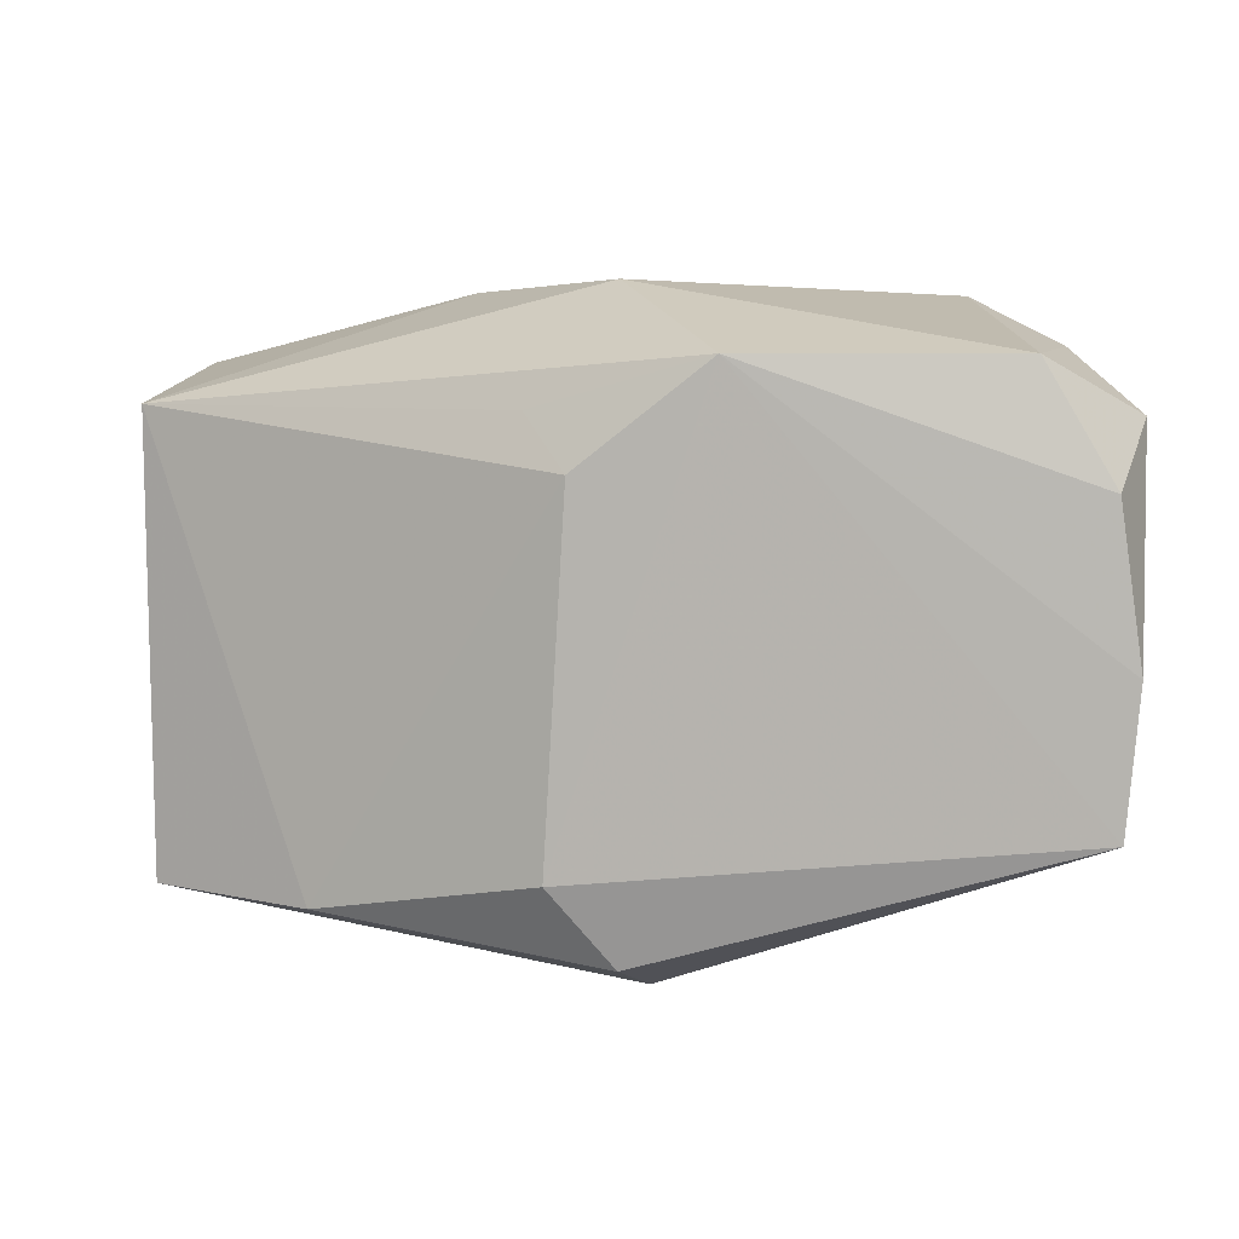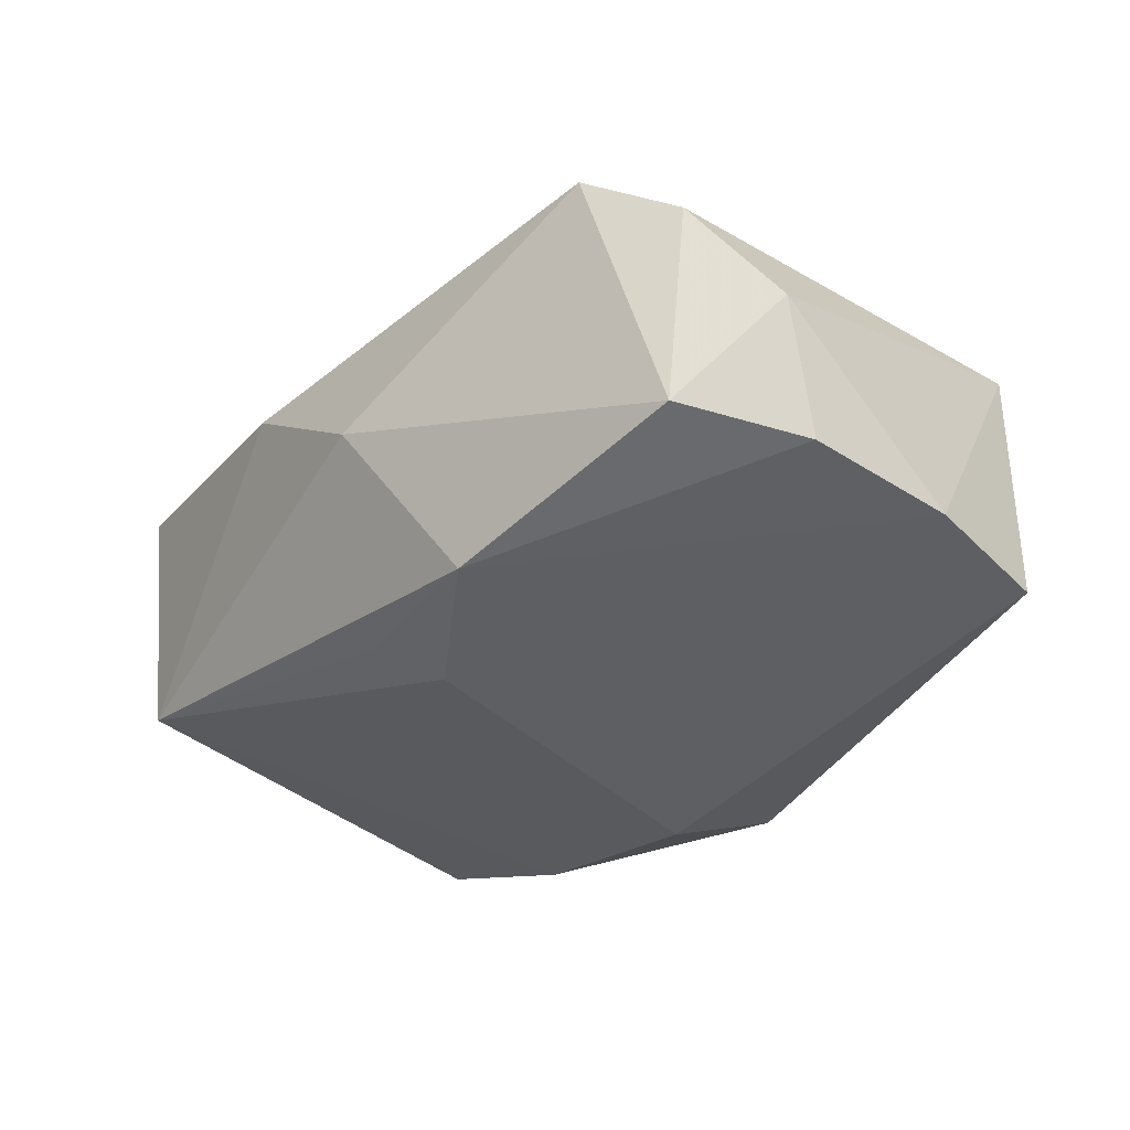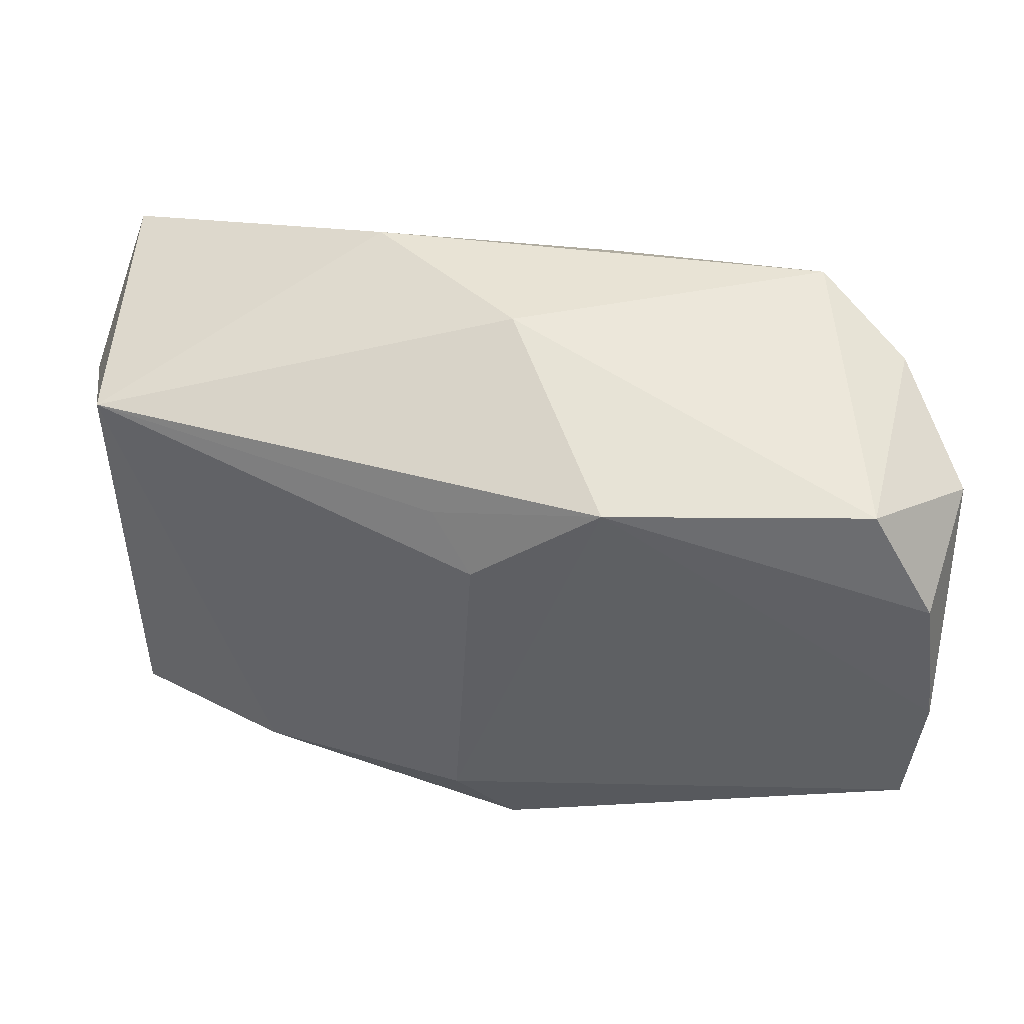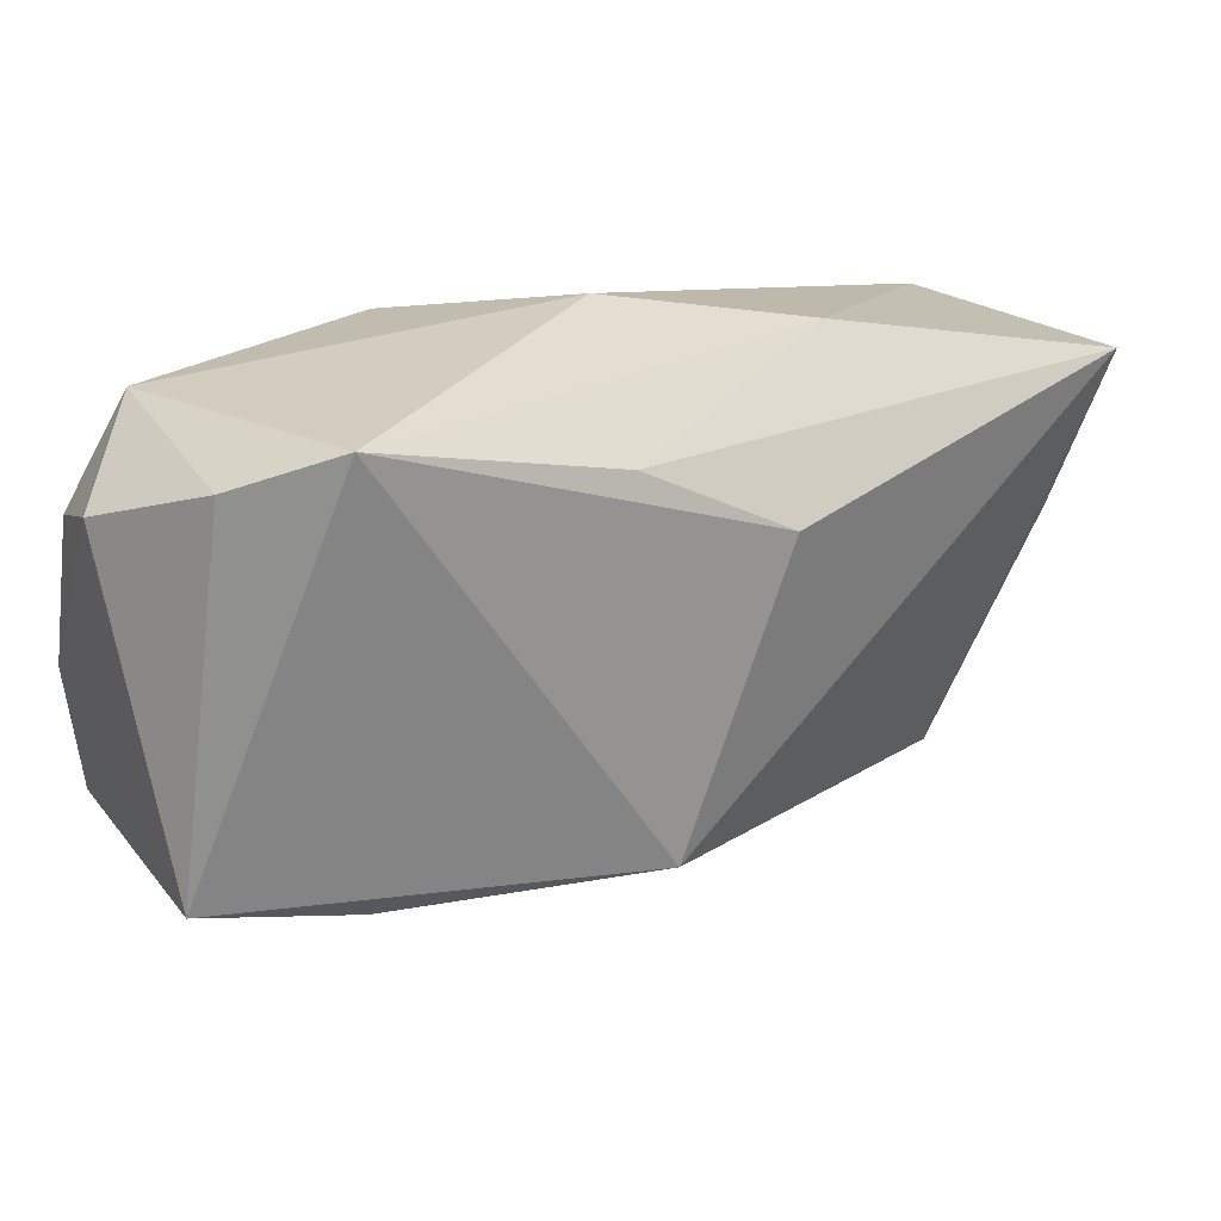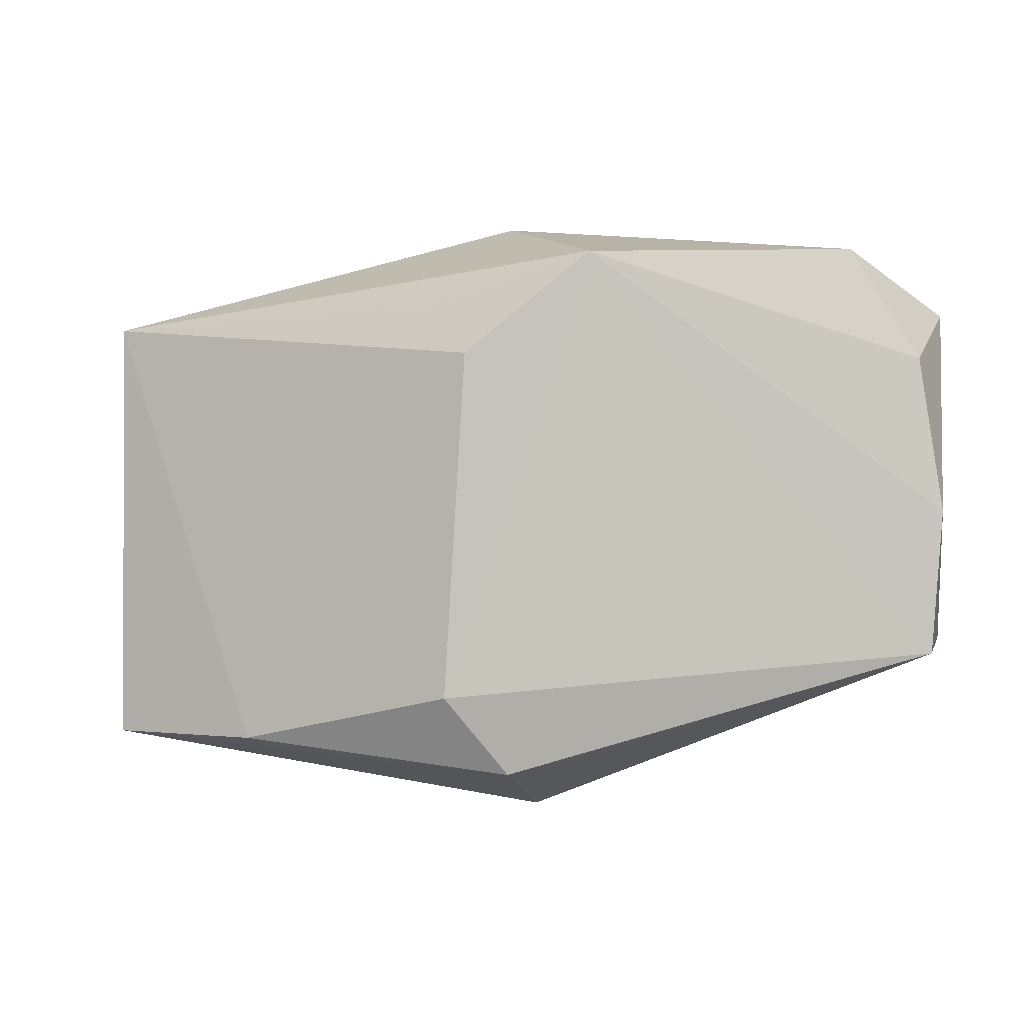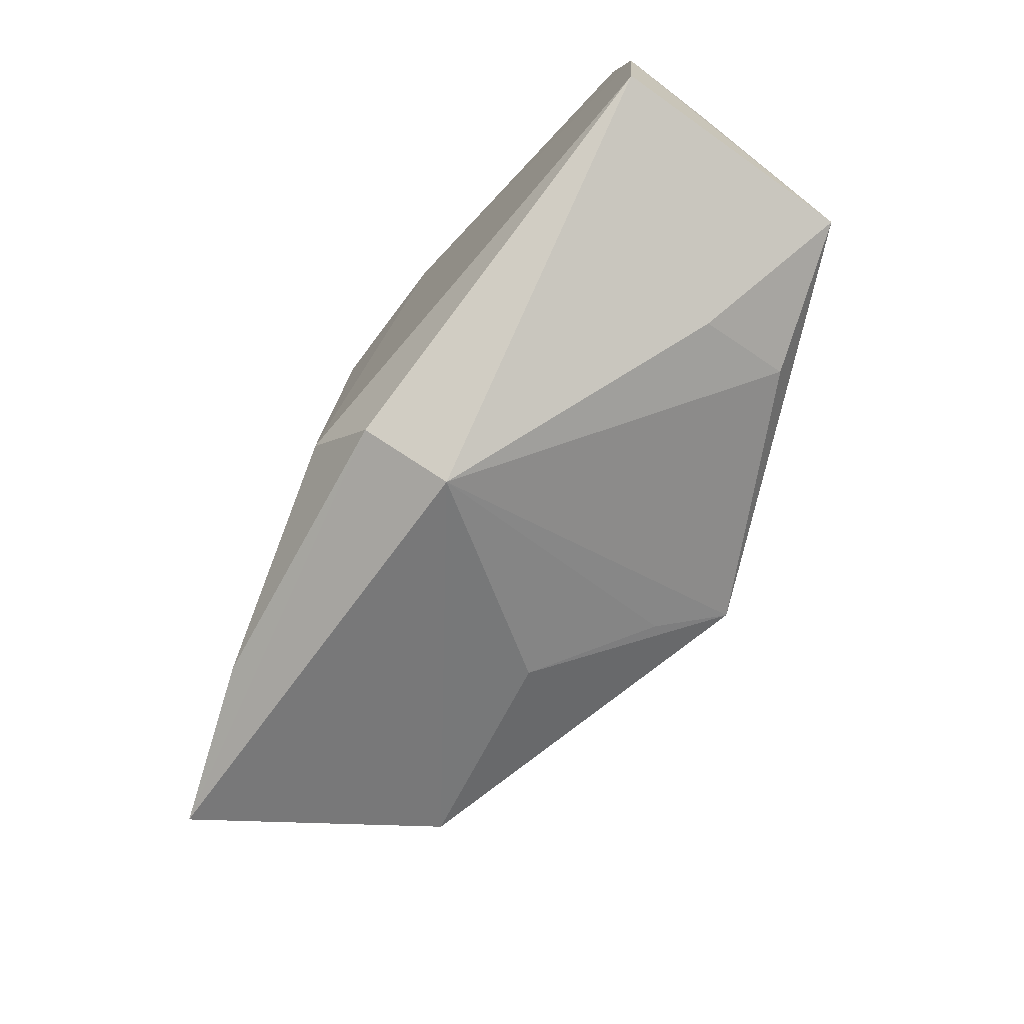
<metadata>
{"format":"obj","ext":"obj","renderer":"f3d","projection":"perspective","resolution":1024,"background":"white","views":[{"elev":7.6,"azim":-172.0,"up":"+Y"},{"elev":-41.0,"azim":-135.2,"up":"+Z"},{"elev":46.9,"azim":-172.9,"up":"+Y"},{"elev":30.2,"azim":-34.0,"up":"+Y"},{"elev":-2.8,"azim":-171.2,"up":"+Y"},{"elev":-75.8,"azim":-129.3,"up":"+Y"}]}
</metadata>
<code>
v 0.008648 -0.0212 0.009412
v -0.03733 0.01013 -0.0172
v -0.006256 0.01956 0.01684
v -0.026 0.02404 0.01082
v -0.000801 -0.0266 -0.01661
v -0.001128 -0.01645 0.01669
v 0.03903 0.01557 -0.006073
v 0.02671 -0.01758 0.0135
v -0.00229 -0.02973 -0.008695
v -0.005577 -0.01314 0.022
v -0.02606 -0.01998 0.001367
v 0.01512 0.02426 0.01117
v -0.03967 0.0152 -0.006696
v -0.03967 -0.01442 0.004911
v -0.03815 -0.01562 -0.01735
v 0.005068 0.01331 0.02189
v -0.02663 -0.01643 0.009882
v -0.03922 -0.003275 -0.01741
v 0.001264 0.02546 -0.0006822
v -0.03389 0.02014 0.004264
v 0.004607 -0.01975 -0.01861
v 0.02455 -0.02379 -0.01201
v 0.03618 0.003841 0.01592
v 0.03872 -0.02351 -0.006222
v 0.002787 0.01119 -0.01861
v 0.04035 0.01805 0.01822
v 0.006502 0.01577 -0.01582
v 0.04293 0.008922 0.006003
v -0.008469 0.0201 -0.01861
v -0.03146 0.02011 -0.01594
f 28 24 7
f 26 24 28
f 28 7 26
f 8 26 10
f 8 9 24
f 24 9 5
f 10 26 16
f 16 4 10
f 19 4 12
f 12 7 19
f 12 26 7
f 25 27 7
f 19 7 29
f 7 27 29
f 27 25 29
f 29 25 21
f 24 26 23
f 23 8 24
f 26 8 23
f 1 8 10
f 9 8 1
f 9 11 15
f 15 5 9
f 21 5 15
f 15 29 21
f 18 29 15
f 22 5 21
f 24 5 22
f 22 7 24
f 21 25 22
f 22 25 7
f 3 16 26
f 4 16 3
f 26 12 3
f 3 12 4
f 30 4 19
f 19 29 30
f 10 9 6
f 6 1 10
f 9 1 6
f 14 15 11
f 10 4 14
f 18 15 14
f 2 29 18
f 2 30 29
f 10 14 17
f 17 14 11
f 17 9 10
f 17 11 9
f 30 2 13
f 18 14 13
f 13 2 18
f 20 14 4
f 20 13 14
f 4 30 20
f 30 13 20

</code>
